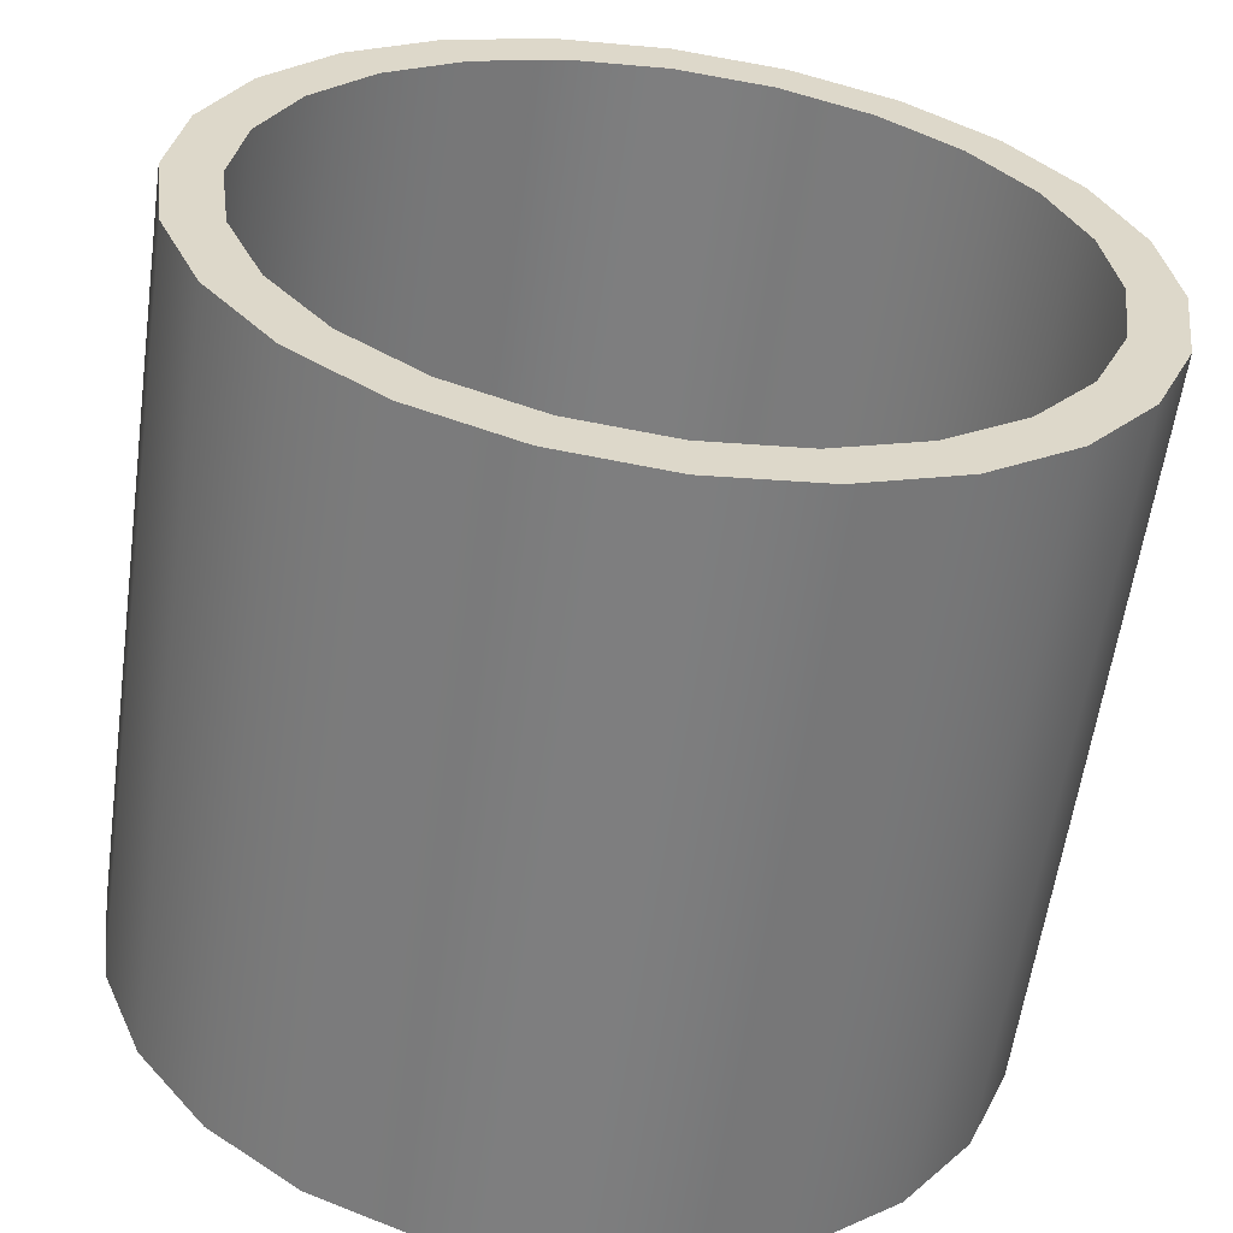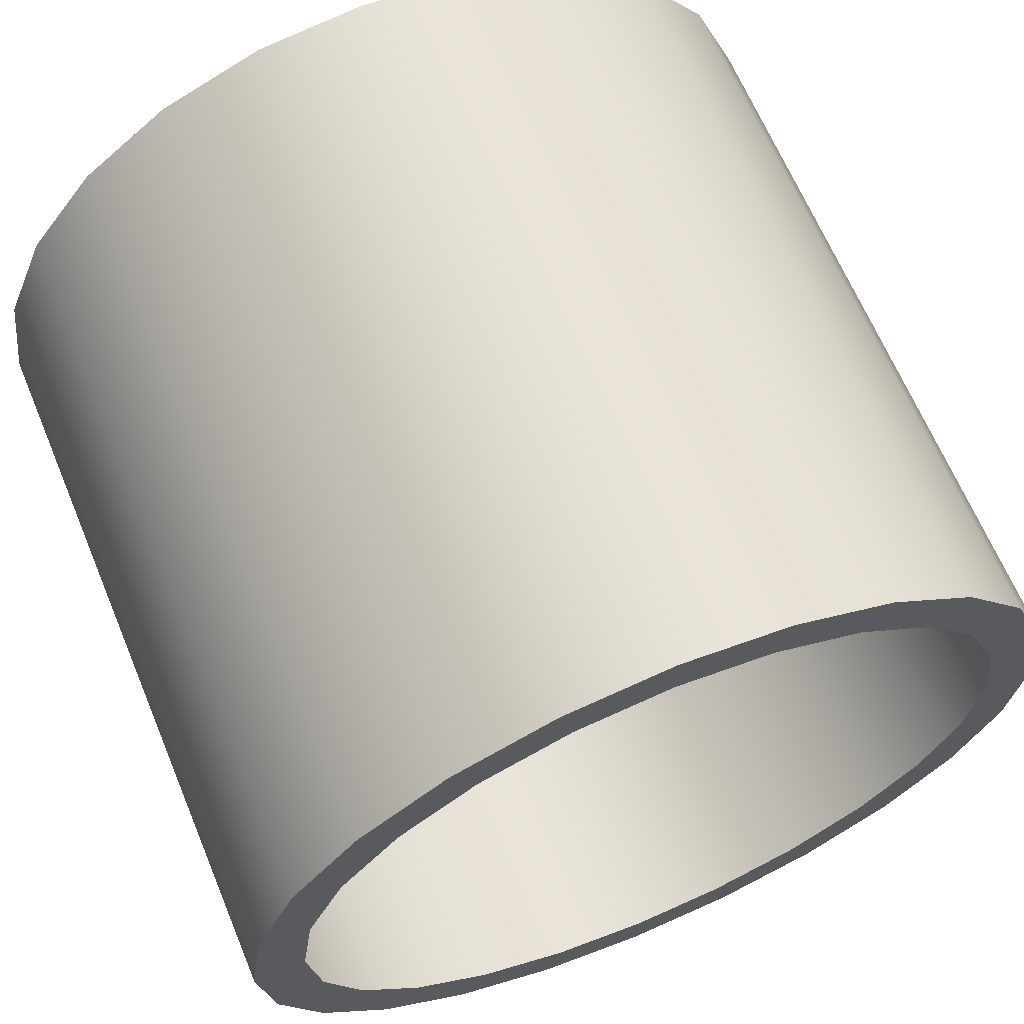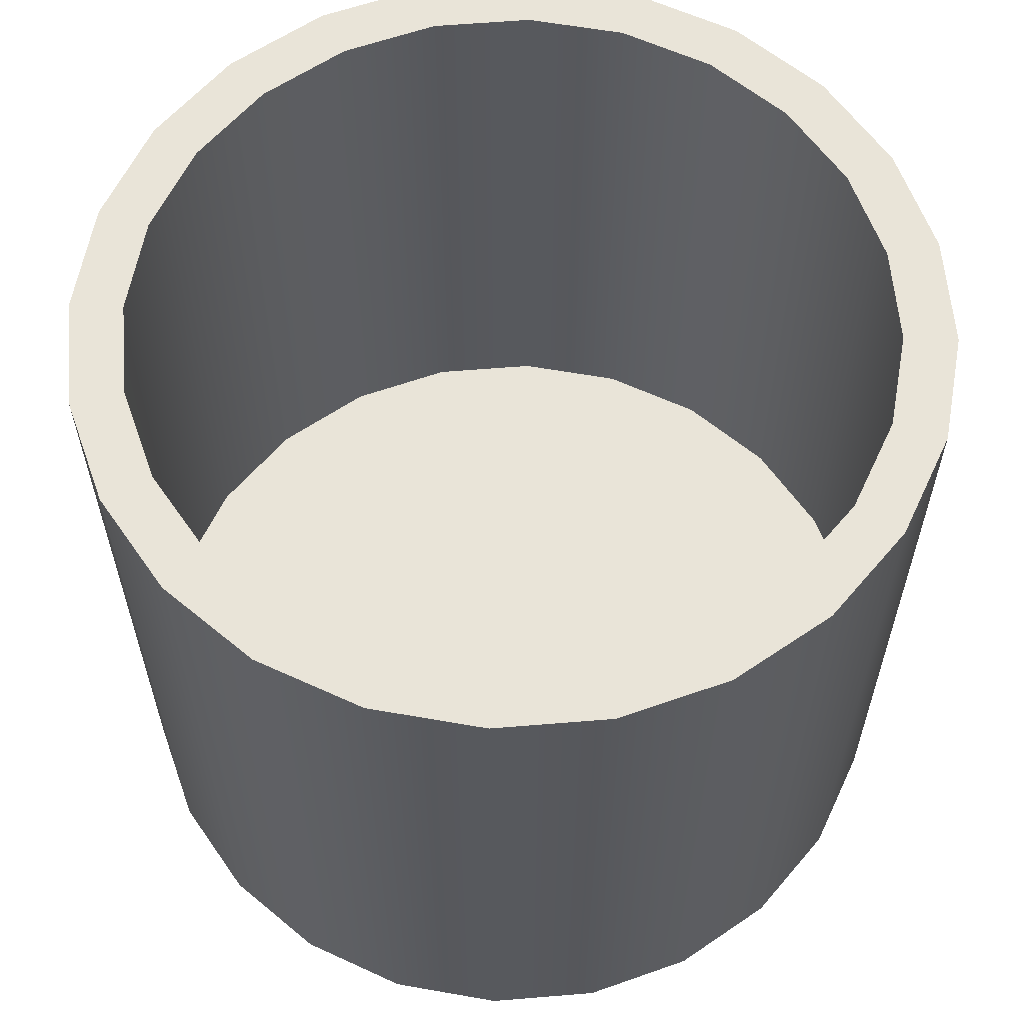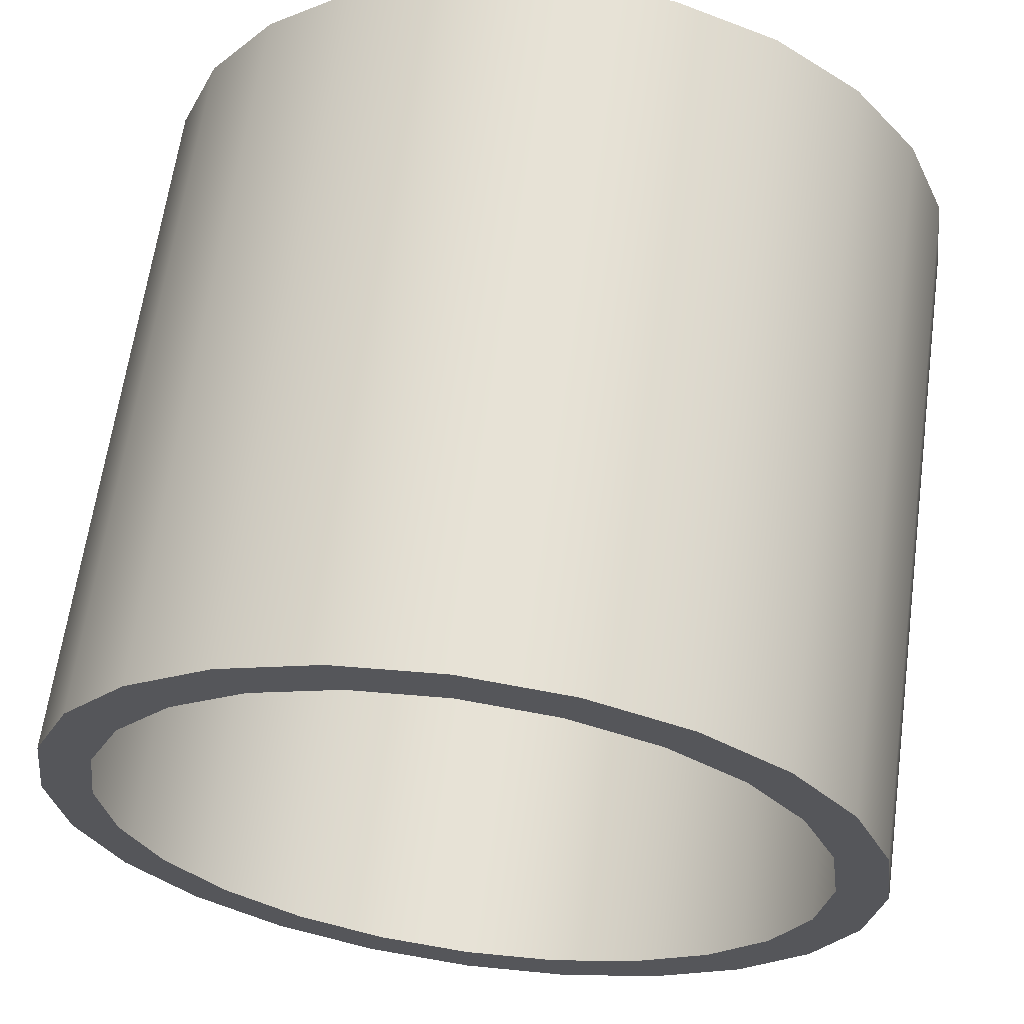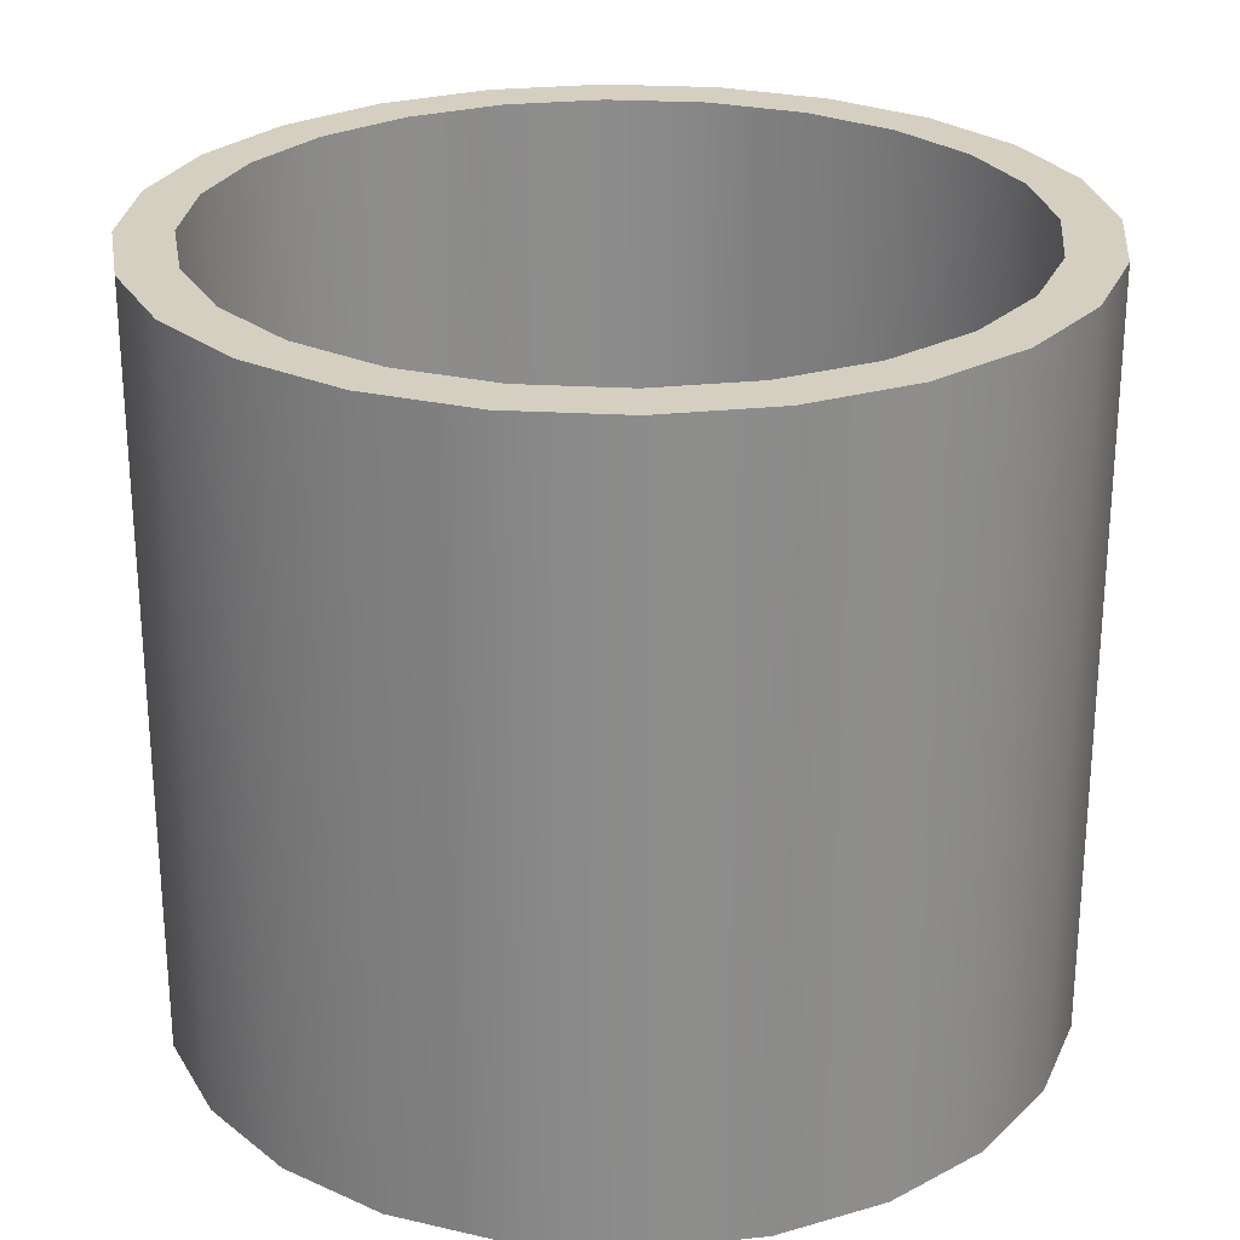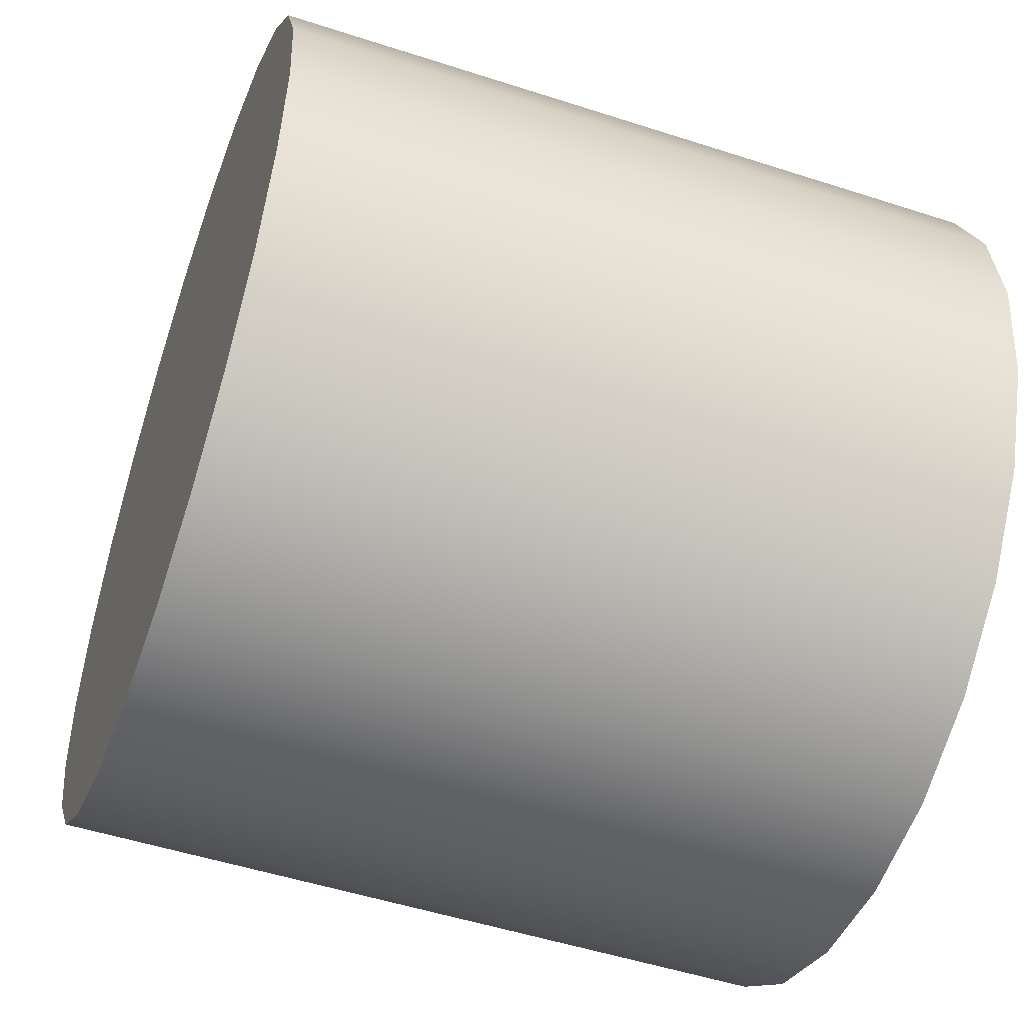
<metadata>
{"format":"obj","ext":"obj","renderer":"f3d","projection":"perspective","resolution":1024,"background":"white","views":[{"elev":-59.5,"azim":172.0,"up":"+Z"},{"elev":65.1,"azim":157.4,"up":"+Z"},{"elev":60.6,"azim":92.7,"up":"+Y"},{"elev":63.5,"azim":-172.1,"up":"+Z"},{"elev":25.9,"azim":147.8,"up":"+Y"},{"elev":-51.0,"azim":70.5,"up":"+Z"}]}
</metadata>
<code>
v -0.291 -0.3488 -0.07799
v -0.291 -0.3488 0.07799
v -0.3013 -0.3488 -0
v -0.2609 -0.3488 0.1507
v -0.3013 0.1744 -0
v -0.291 0.1744 -0.07799
v -0.2609 -0.3488 -0.1507
v -0.291 0.1744 0.07799
v -0.2609 0.1744 -0.1507
v -0.2131 -0.3488 0.2131
v -0.2609 0.1744 0.1507
v -0.2641 0.1744 -0
v -0.2131 0.1744 -0.2131
v -0.2131 -0.3488 -0.2131
v -0.2551 0.1744 -0.06836
v -0.1507 -0.3488 0.2609
v -0.2131 0.1744 0.2131
v -0.2551 0.1744 0.06836
v -0.1507 -0.3488 -0.2609
v -0.2287 0.1744 -0.1321
v -0.1507 0.1744 0.2609
v -0.1507 0.1744 -0.2609
v -0.1868 0.1744 -0.1868
v -0.07799 -0.3488 0.291
v -0.07799 0.1744 0.291
v -0.1868 0.1744 0.1868
v -0.2287 0.1744 0.1321
v -0.07799 -0.3488 -0.291
v -0.1321 0.1744 0.2287
v -0.1321 0.1744 -0.2287
v -0.07799 0.1744 -0.291
v 0 -0.3488 0.3013
v 0 0.1744 0.3013
v -0.06836 0.1744 0.2551
v 0 -0.3488 -0.3013
v -0.06836 0.1744 -0.2551
v 0 0.1744 -0.3013
v 0.07799 -0.3488 -0.291
v 0.07799 0.1744 0.291
v 0 0.1744 0.2641
v 0.07799 -0.3488 0.291
v 0 0.1744 -0.2641
v 0.07799 0.1744 -0.291
v 0.1507 -0.3488 0.2609
v 0.1507 0.1744 0.2609
v 0.06836 0.1744 0.2551
v 0.06836 0.1744 -0.2551
v 0.1507 -0.3488 -0.2609
v 0.1321 0.1744 0.2287
v 0.1321 0.1744 -0.2287
v 0.1507 0.1744 -0.2609
v 0.2131 -0.3488 0.2131
v 0.2131 0.1744 0.2131
v 0.1868 0.1744 0.1868
v 0.2131 -0.3488 -0.2131
v 0.1868 0.1744 -0.1868
v 0.2131 0.1744 -0.2131
v 0.261 -0.3488 -0.1507
v 0.261 -0.3488 0.1507
v 0.2287 0.1744 0.1321
v 0.261 0.1744 -0.1507
v 0.261 0.1744 0.1507
v 0.2287 0.1744 -0.1321
v 0.291 0.1744 -0.07799
v 0.291 -0.3488 -0.07799
v 0.291 -0.3488 0.07799
v 0.2551 0.1744 0.06836
v 0.2551 0.1744 -0.06836
v 0.2641 0.1744 -0
v 0.291 0.1744 0.07799
v 0.3013 0.1744 -0
v 0.3013 -0.3488 -0
g mesh1_mesh1-geometry
f 1 2 3
f 2 1 4
f 3 2 1
f 4 1 2
f 2 5 3
f 3 5 2
f 3 6 1
f 1 6 3
f 4 1 7
f 7 1 4
f 4 8 2
f 2 8 4
f 5 2 8
f 8 2 5
f 6 3 5
f 5 3 6
f 9 1 6
f 6 1 9
f 1 9 7
f 7 9 1
f 4 7 10
f 10 7 4
f 8 4 11
f 11 4 8
f 8 6 5
f 12 9 6
f 13 7 9
f 9 7 13
f 10 7 14
f 14 7 10
f 10 11 4
f 4 11 10
f 6 8 11
f 9 12 15
f 6 11 12
f 7 13 14
f 14 13 7
f 9 15 13
f 10 14 16
f 16 14 10
f 11 10 17
f 17 10 11
f 12 11 18
f 13 19 14
f 14 19 13
f 13 15 20
f 16 14 19
f 19 14 16
f 21 10 16
f 16 10 21
f 10 21 17
f 17 21 10
f 18 11 17
f 19 13 22
f 22 13 19
f 13 20 23
f 16 19 24
f 24 19 16
f 16 25 21
f 21 25 16
f 26 17 21
f 18 17 27
f 13 23 22
f 22 28 19
f 19 28 22
f 24 19 28
f 28 19 24
f 25 16 24
f 24 16 25
f 29 21 25
f 27 17 26
f 26 21 29
f 22 23 30
f 28 22 31
f 31 22 28
f 24 28 32
f 32 28 24
f 24 33 25
f 25 33 24
f 29 25 34
f 22 30 31
f 31 35 28
f 28 35 31
f 32 28 35
f 35 28 32
f 33 24 32
f 32 24 33
f 34 25 33
f 31 30 36
f 35 31 37
f 37 31 35
f 32 35 38
f 38 35 32
f 32 39 33
f 33 39 32
f 34 33 40
f 31 36 37
f 37 38 35
f 35 38 37
f 32 38 41
f 41 38 32
f 39 32 41
f 41 32 39
f 40 33 39
f 37 36 42
f 38 37 43
f 43 37 38
f 41 38 44
f 44 38 41
f 41 45 39
f 39 45 41
f 40 39 46
f 37 42 47
f 37 47 43
f 43 48 38
f 38 48 43
f 44 38 48
f 48 38 44
f 45 41 44
f 44 41 45
f 49 39 45
f 46 39 49
f 43 47 50
f 48 43 51
f 51 43 48
f 44 48 52
f 52 48 44
f 44 53 45
f 45 53 44
f 49 45 54
f 43 50 51
f 51 55 48
f 48 55 51
f 52 48 55
f 55 48 52
f 53 44 52
f 52 44 53
f 54 45 53
f 51 50 56
f 55 51 57
f 57 51 55
f 52 55 58
f 58 55 52
f 59 53 52
f 52 53 59
f 54 53 60
f 51 56 57
f 61 55 57
f 57 55 61
f 55 61 58
f 58 61 55
f 52 58 59
f 59 58 52
f 53 59 62
f 62 59 53
f 60 53 62
f 57 56 63
f 57 63 61
f 64 58 61
f 61 58 64
f 59 58 65
f 65 58 59
f 66 62 59
f 59 62 66
f 60 62 67
f 61 63 68
f 58 64 65
f 65 64 58
f 61 69 64
f 59 65 66
f 66 65 59
f 62 66 70
f 70 66 62
f 67 62 69
f 61 68 69
f 71 65 64
f 64 65 71
f 64 69 70
f 66 65 72
f 72 65 66
f 72 70 66
f 66 70 72
f 69 62 70
f 65 71 72
f 72 71 65
f 64 70 71
f 70 72 71
f 71 72 70
g mesh1_mesh1-geometry
f 5 6 8
f 6 9 12
f 11 8 6
f 15 12 9
f 12 11 6
f 13 15 9
f 18 11 12
f 20 15 13
f 17 11 18
f 23 20 13
f 21 17 26
f 27 17 18
f 22 23 13
f 25 21 29
f 26 17 27
f 29 21 26
f 30 23 22
f 34 25 29
f 31 30 22
f 33 25 34
f 36 30 31
f 40 33 34
f 37 36 31
f 39 33 40
f 42 36 37
f 46 39 40
f 47 42 37
f 43 47 37
f 45 39 49
f 49 39 46
f 50 47 43
f 54 45 49
f 51 50 43
f 53 45 54
f 56 50 51
f 60 53 54
f 57 56 51
f 62 53 60
f 63 56 57
f 61 63 57
f 67 62 60
f 68 63 61
f 64 69 61
f 69 62 67
f 69 68 61
f 70 69 64
f 70 62 69
f 71 70 64

</code>
